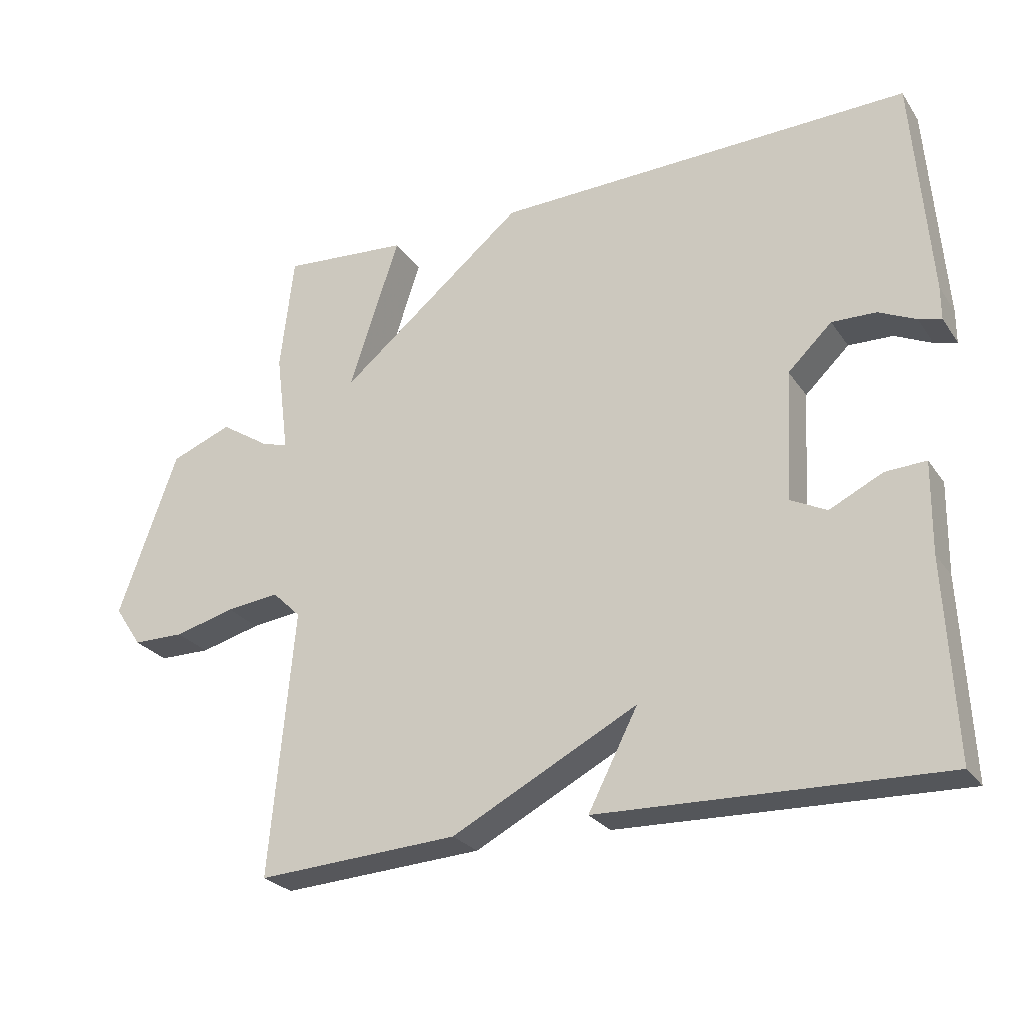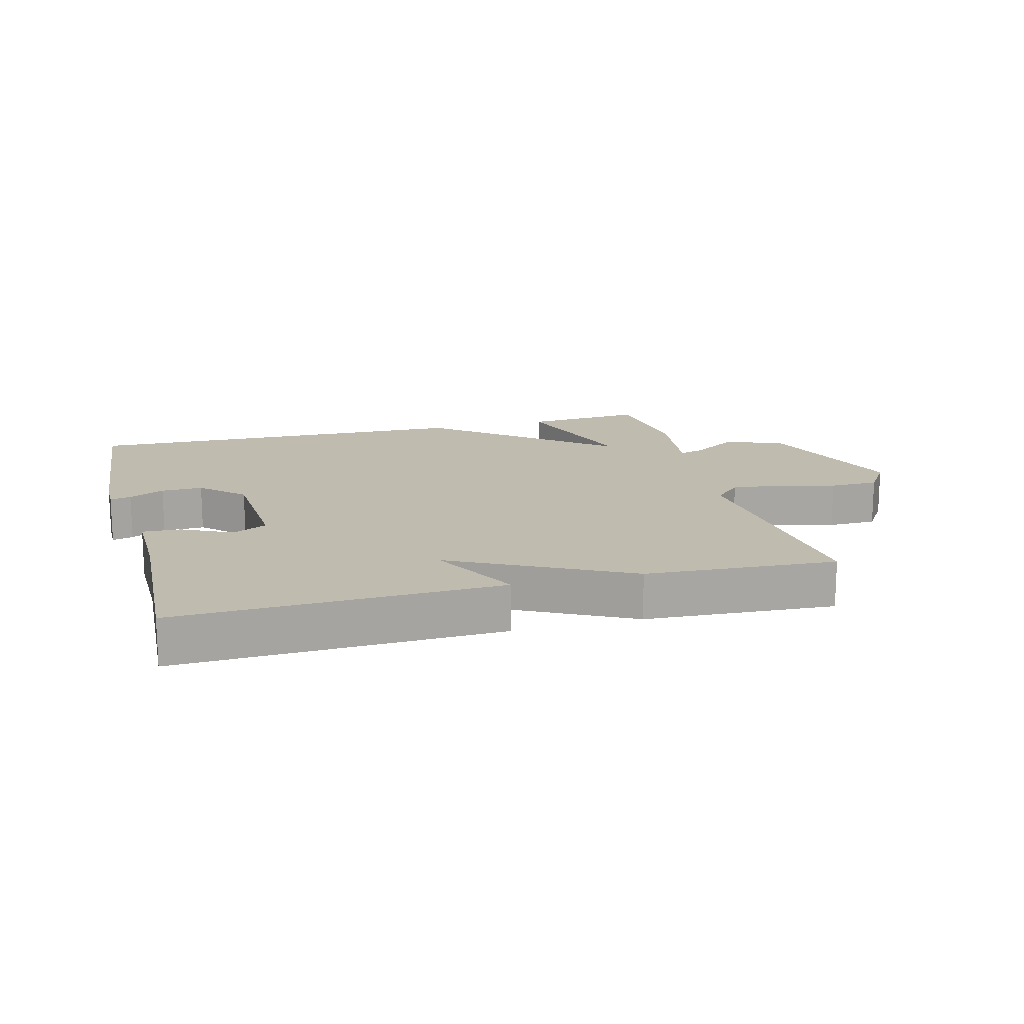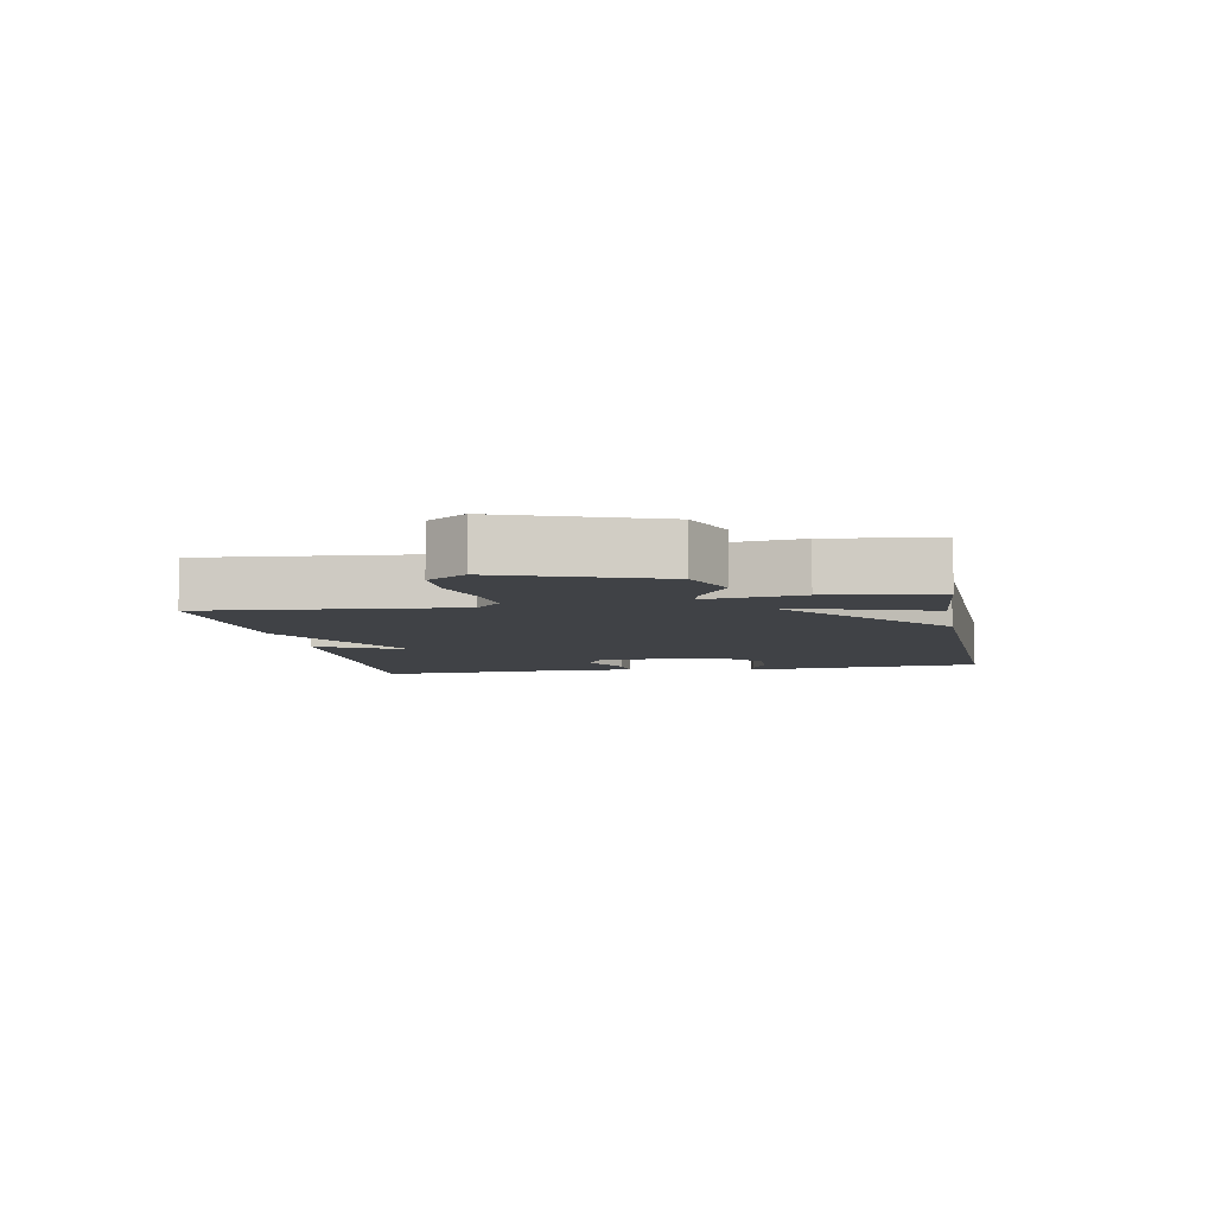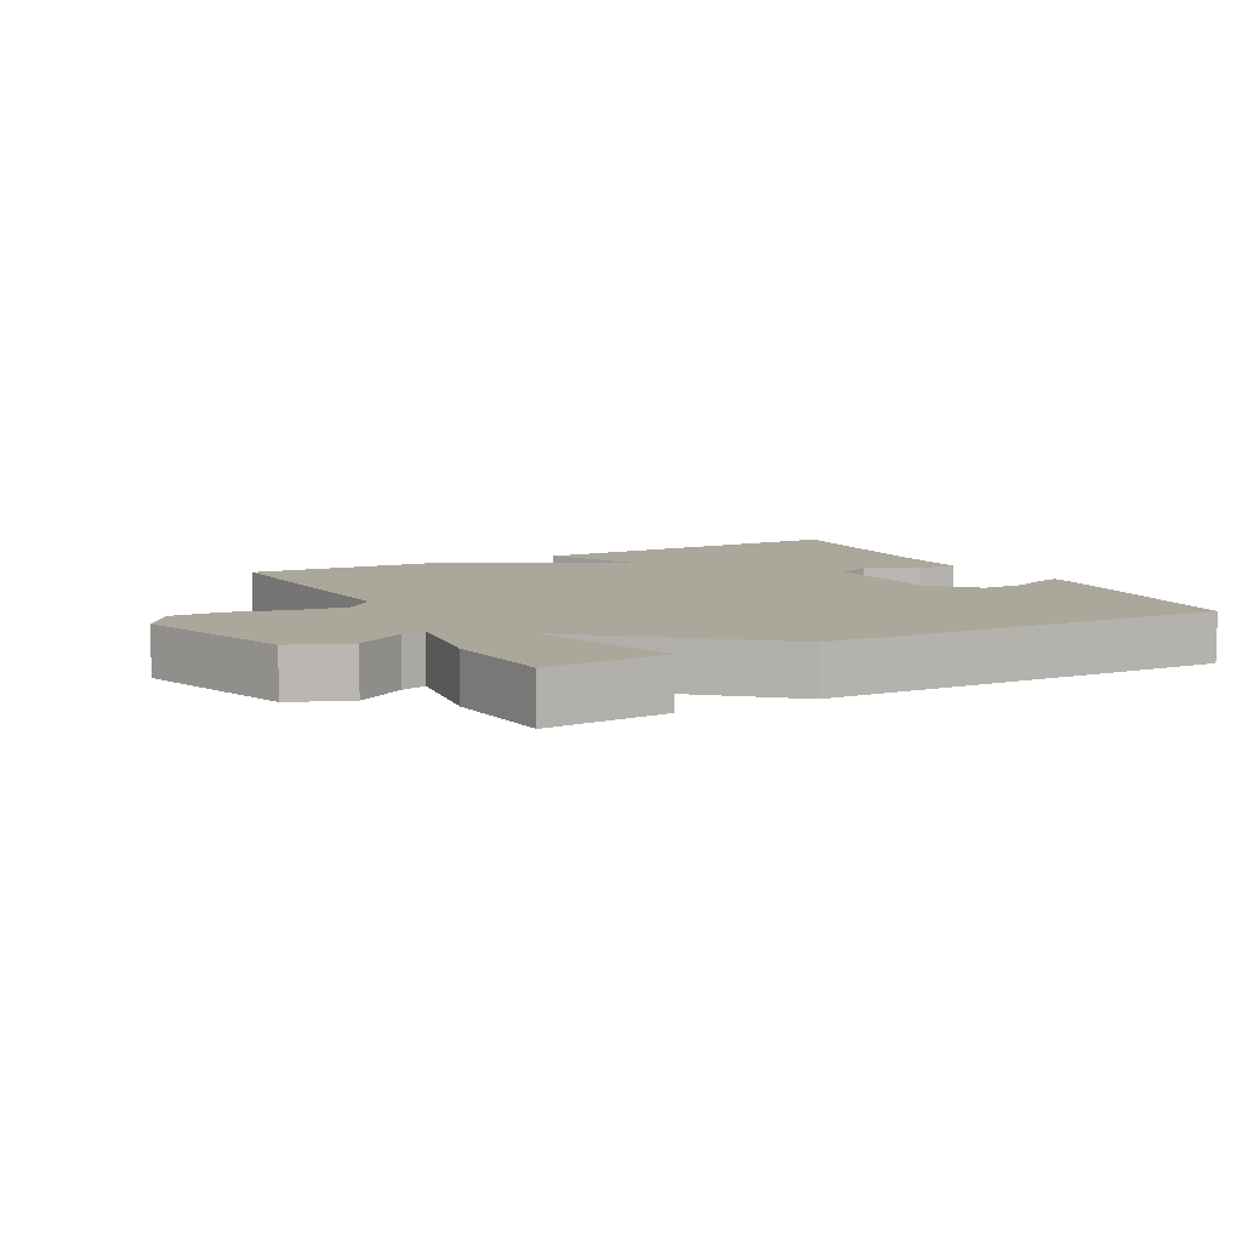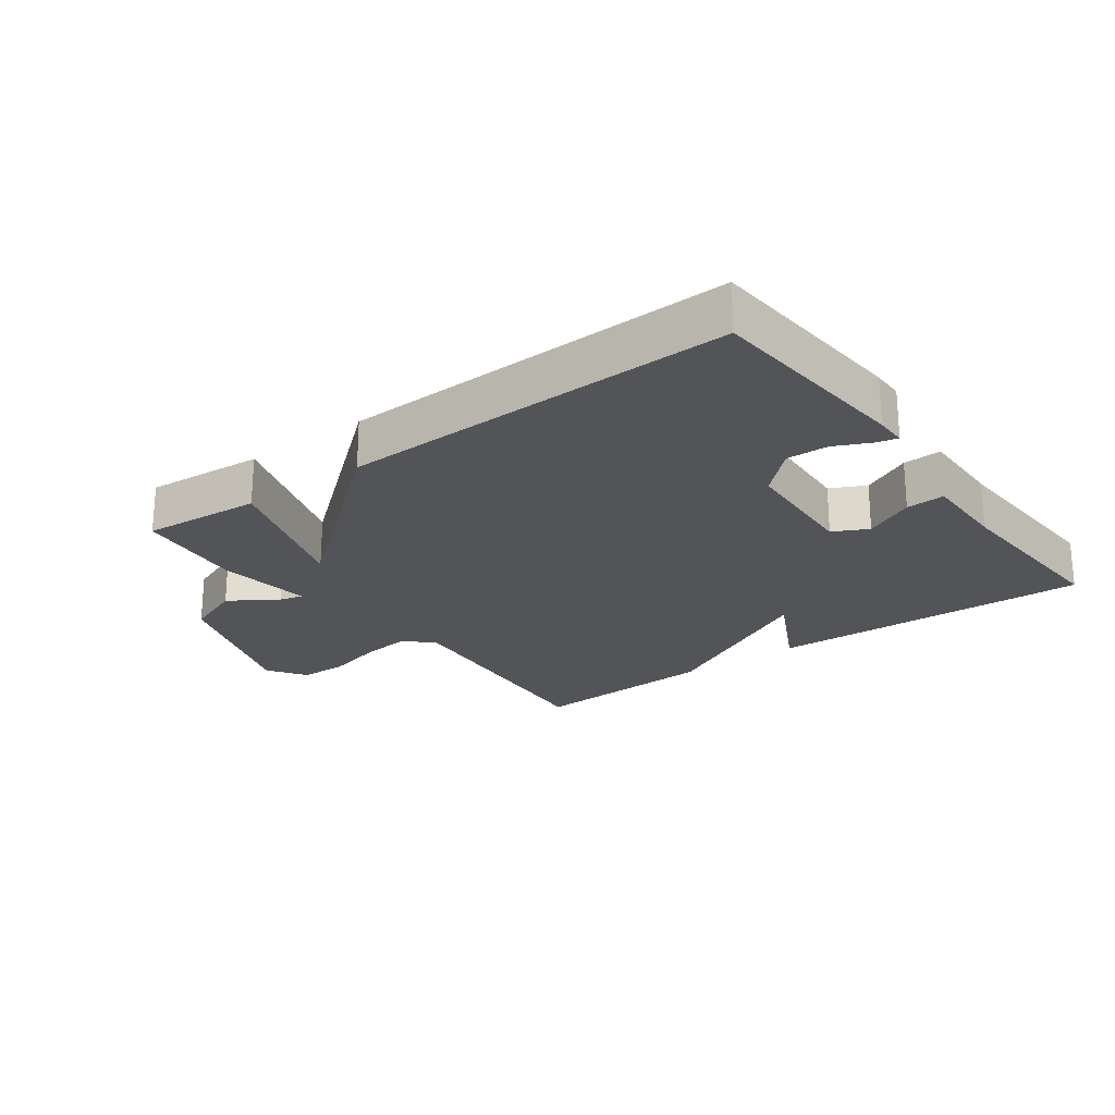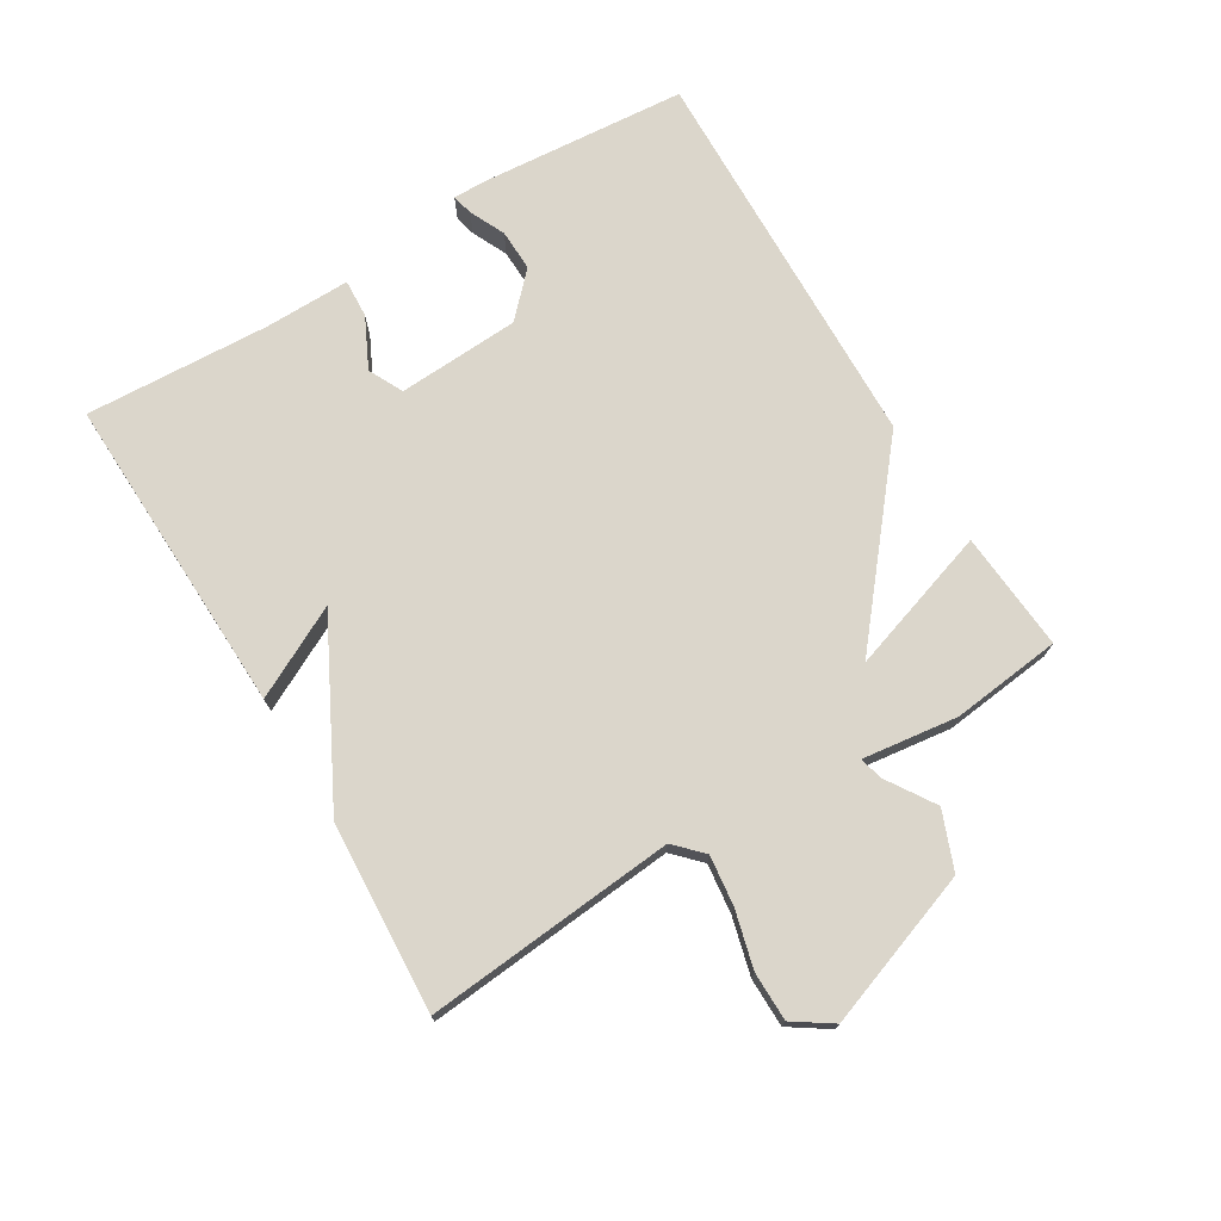
<metadata>
{"format":"obj","ext":"obj","renderer":"f3d","projection":"perspective","resolution":1024,"background":"white","views":[{"elev":-26.1,"azim":26.8,"up":"+Z"},{"elev":16.0,"azim":165.2,"up":"+Y"},{"elev":-6.5,"azim":-79.3,"up":"+Y"},{"elev":8.2,"azim":-27.5,"up":"+Y"},{"elev":-22.8,"azim":36.5,"up":"+Y"},{"elev":73.6,"azim":-121.0,"up":"+Y"}]}
</metadata>
<code>
v 0.5 0.07 -0.5
v -0.003 0.07 -0.483
v 0.07 0.07 -0.342
v -0.203 0.07 -0.483
v -0.5 0.07 -0.5
v -0.464 0.07 -0.109
v -0.506 0.07 -0.068
v -0.584 0.07 -0.077
v -0.673 0.07 -0.1
v -0.749 0.07 -0.099
v -0.789 0.07 -0.039
v -0.702 0.07 0.203
v -0.612 0.07 0.238
v -0.538 0.07 0.19
v -0.501 0.07 0.18
v -0.52 0.07 0.329
v -0.5 0.07 0.5
v -0.314 0.07 0.485
v -0.388 0.07 0.26
v -0.114 0.07 0.485
v 0.5 0.07 0.5
v 0.525 0.07 0.174
v 0.525 0.07 0.125
v 0.492 0.07 0.133
v 0.437 0.07 0.159
v 0.372 0.07 0.161
v 0.307 0.07 0.099
v 0.296 0.07 -0.092
v 0.35 0.07 -0.119
v 0.428 0.07 -0.081
v 0.488 0.07 -0.078
v 0.486 0.07 -0.212
v 0.5 0 -0.5
v -0.003 0 -0.483
v 0.07 0 -0.342
v -0.203 0 -0.483
v -0.5 0 -0.5
v -0.464 0 -0.109
v -0.506 0 -0.068
v -0.584 0 -0.077
v -0.673 0 -0.1
v -0.749 0 -0.099
v -0.789 0 -0.039
v -0.702 0 0.203
v -0.612 0 0.238
v -0.538 0 0.19
v -0.501 0 0.18
v -0.52 0 0.329
v -0.5 0 0.5
v -0.314 0 0.485
v -0.388 0 0.26
v -0.114 0 0.485
v 0.5 0 0.5
v 0.525 0 0.174
v 0.525 0 0.125
v 0.492 0 0.133
v 0.437 0 0.159
v 0.372 0 0.161
v 0.307 0 0.099
v 0.296 0 -0.092
v 0.35 0 -0.119
v 0.428 0 -0.081
v 0.488 0 -0.078
v 0.486 0 -0.212
f 29 30 31 32
f 1 2 3
f 32 1 3
f 29 32 3
f 28 29 3
f 4 5 6
f 3 4 6
f 28 3 6
f 27 28 6
f 26 27 6 7
f 23 24 25
f 22 23 25
f 21 22 25
f 20 21 25
f 19 20 25 26
f 17 18 19
f 16 17 19
f 15 16 19
f 26 7 8
f 19 26 8
f 15 19 8
f 12 13 14
f 11 12 14
f 10 11 14
f 9 10 14
f 8 9 14
f 8 14 15
f 64 63 62 61
f 35 34 33
f 35 33 64
f 35 64 61
f 35 61 60
f 38 37 36
f 38 36 35
f 38 35 60
f 38 60 59
f 39 38 59 58
f 57 56 55
f 57 55 54
f 57 54 53
f 57 53 52
f 58 57 52 51
f 51 50 49
f 51 49 48
f 51 48 47
f 40 39 58
f 40 58 51
f 40 51 47
f 46 45 44
f 46 44 43
f 46 43 42
f 46 42 41
f 46 41 40
f 47 46 40
f 1 33 34 2
f 2 34 35 3
f 3 35 36 4
f 4 36 37 5
f 5 37 38 6
f 6 38 39 7
f 7 39 40 8
f 8 40 41 9
f 9 41 42 10
f 10 42 43 11
f 11 43 44 12
f 12 44 45 13
f 13 45 46 14
f 14 46 47 15
f 15 47 48 16
f 16 48 49 17
f 17 49 50 18
f 18 50 51 19
f 19 51 52 20
f 20 52 53 21
f 21 53 54 22
f 22 54 55 23
f 23 55 56 24
f 24 56 57 25
f 25 57 58 26
f 26 58 59 27
f 27 59 60 28
f 28 60 61 29
f 29 61 62 30
f 30 62 63 31
f 31 63 64 32
f 32 64 33 1

</code>
